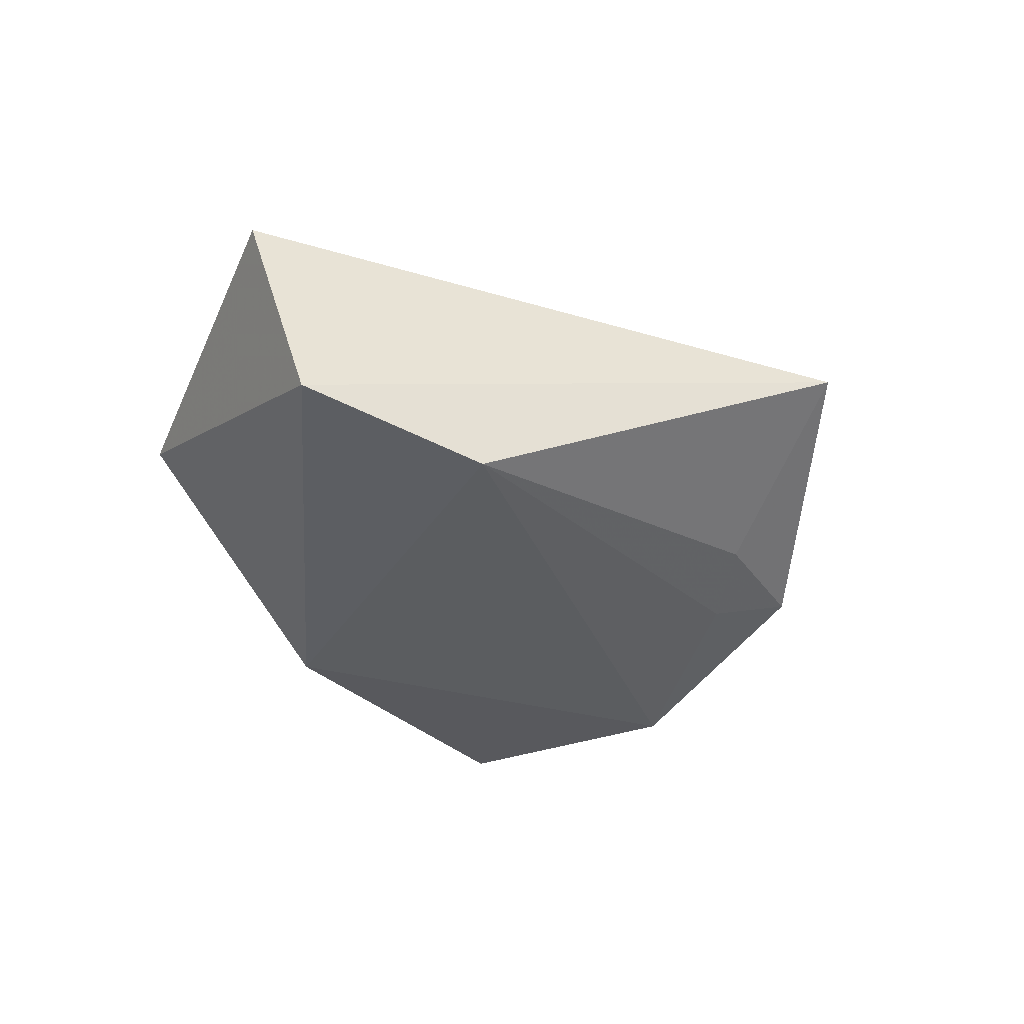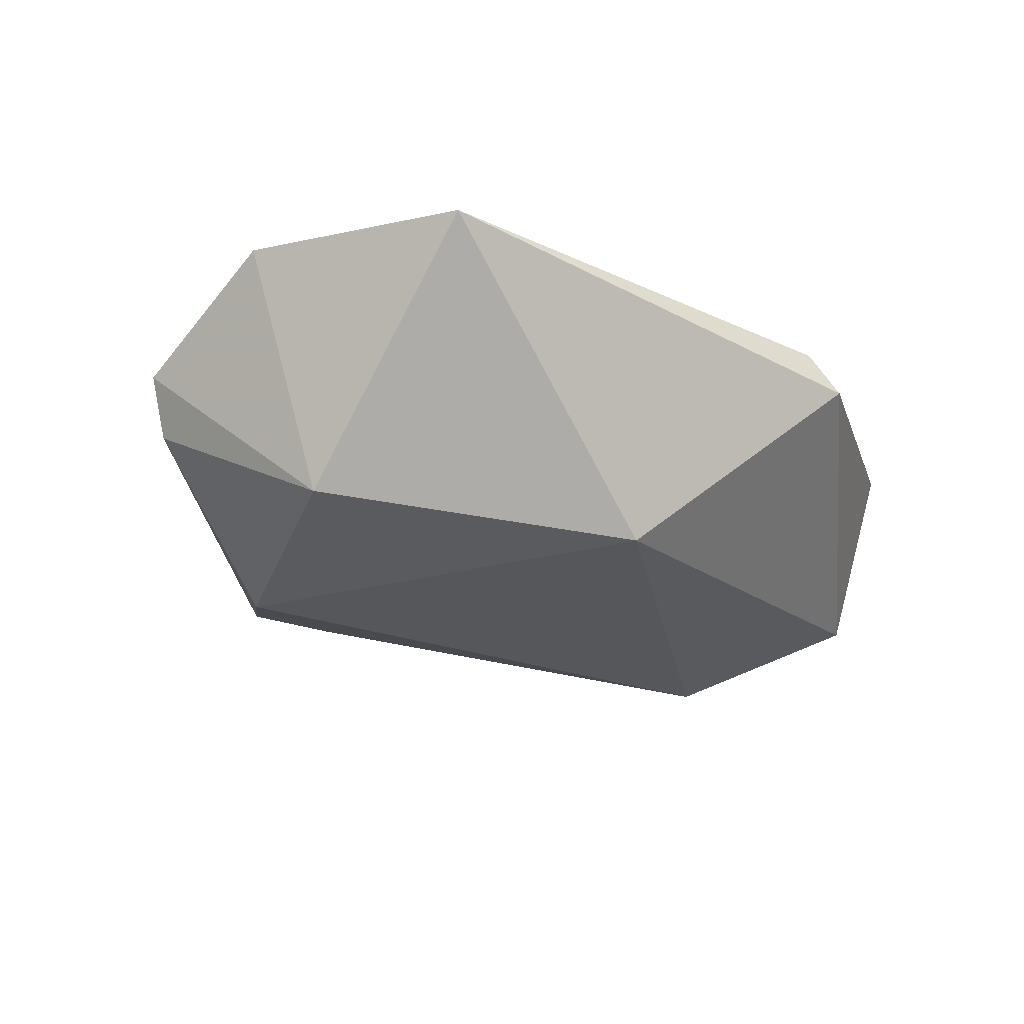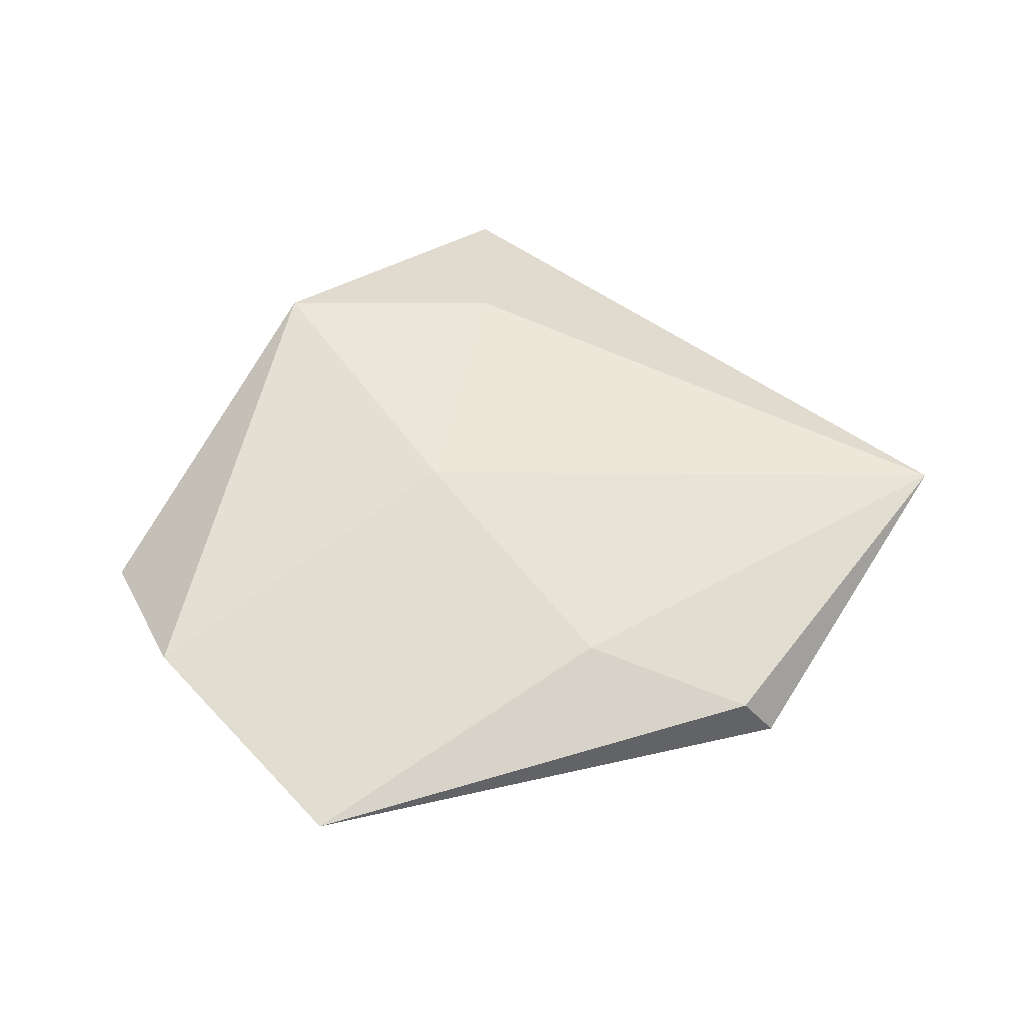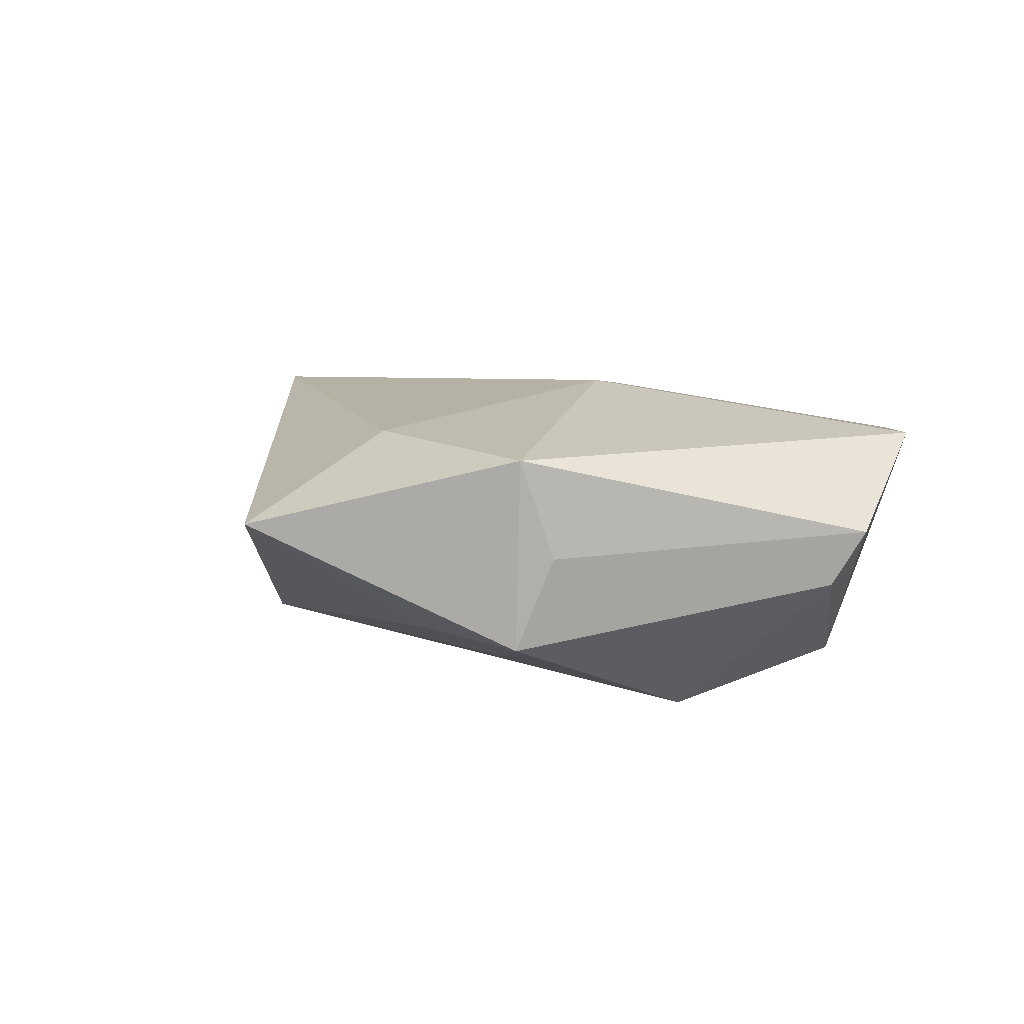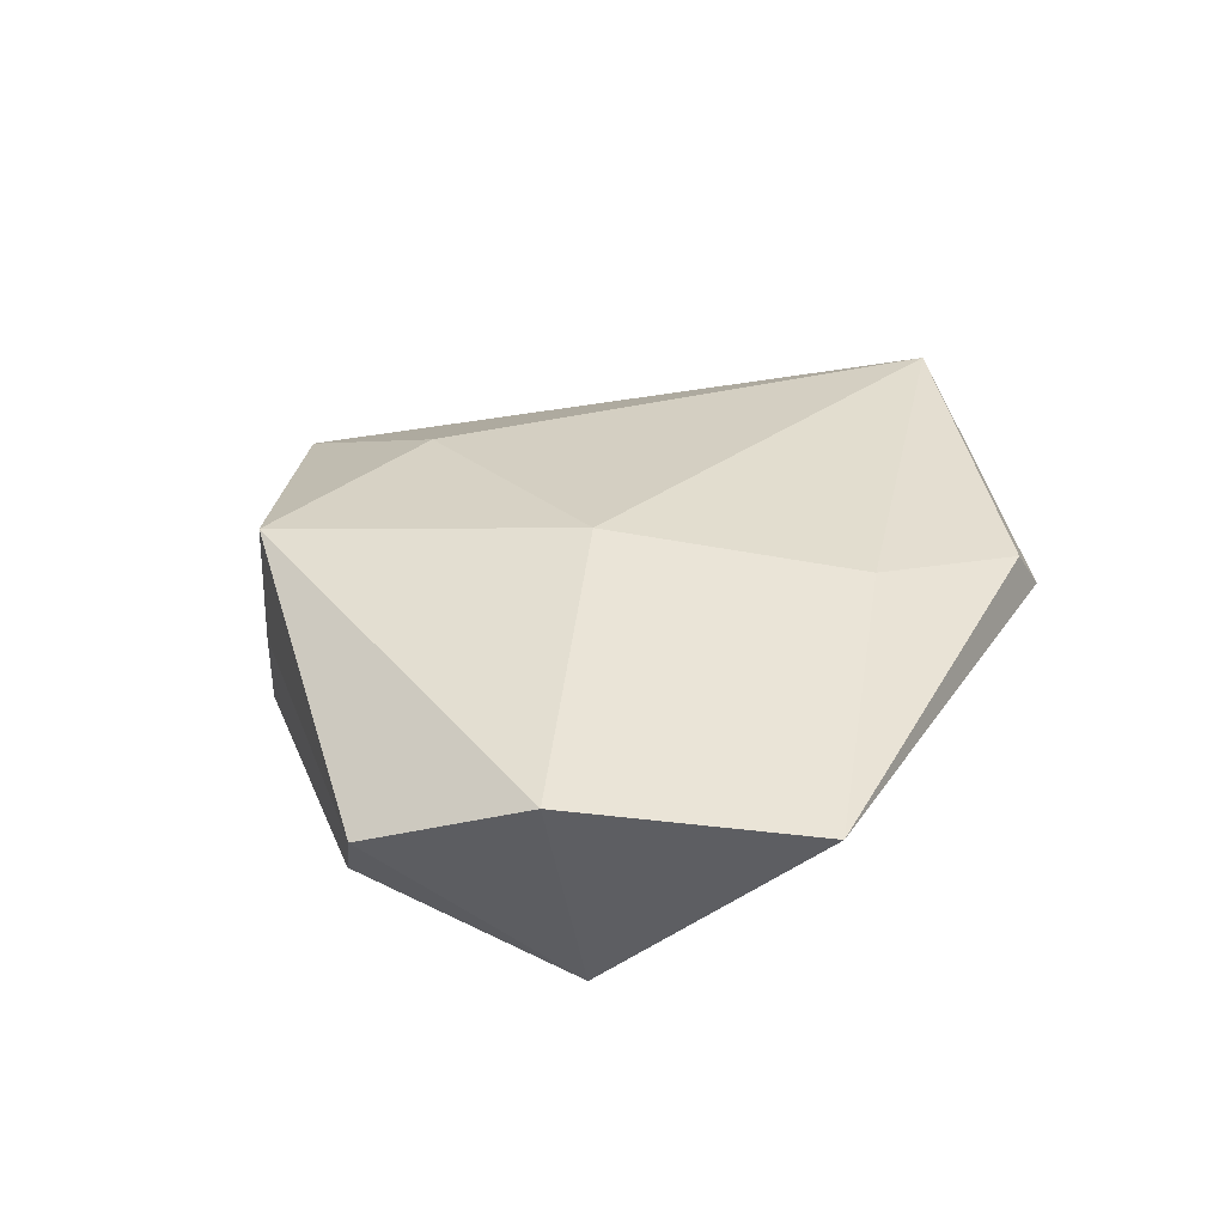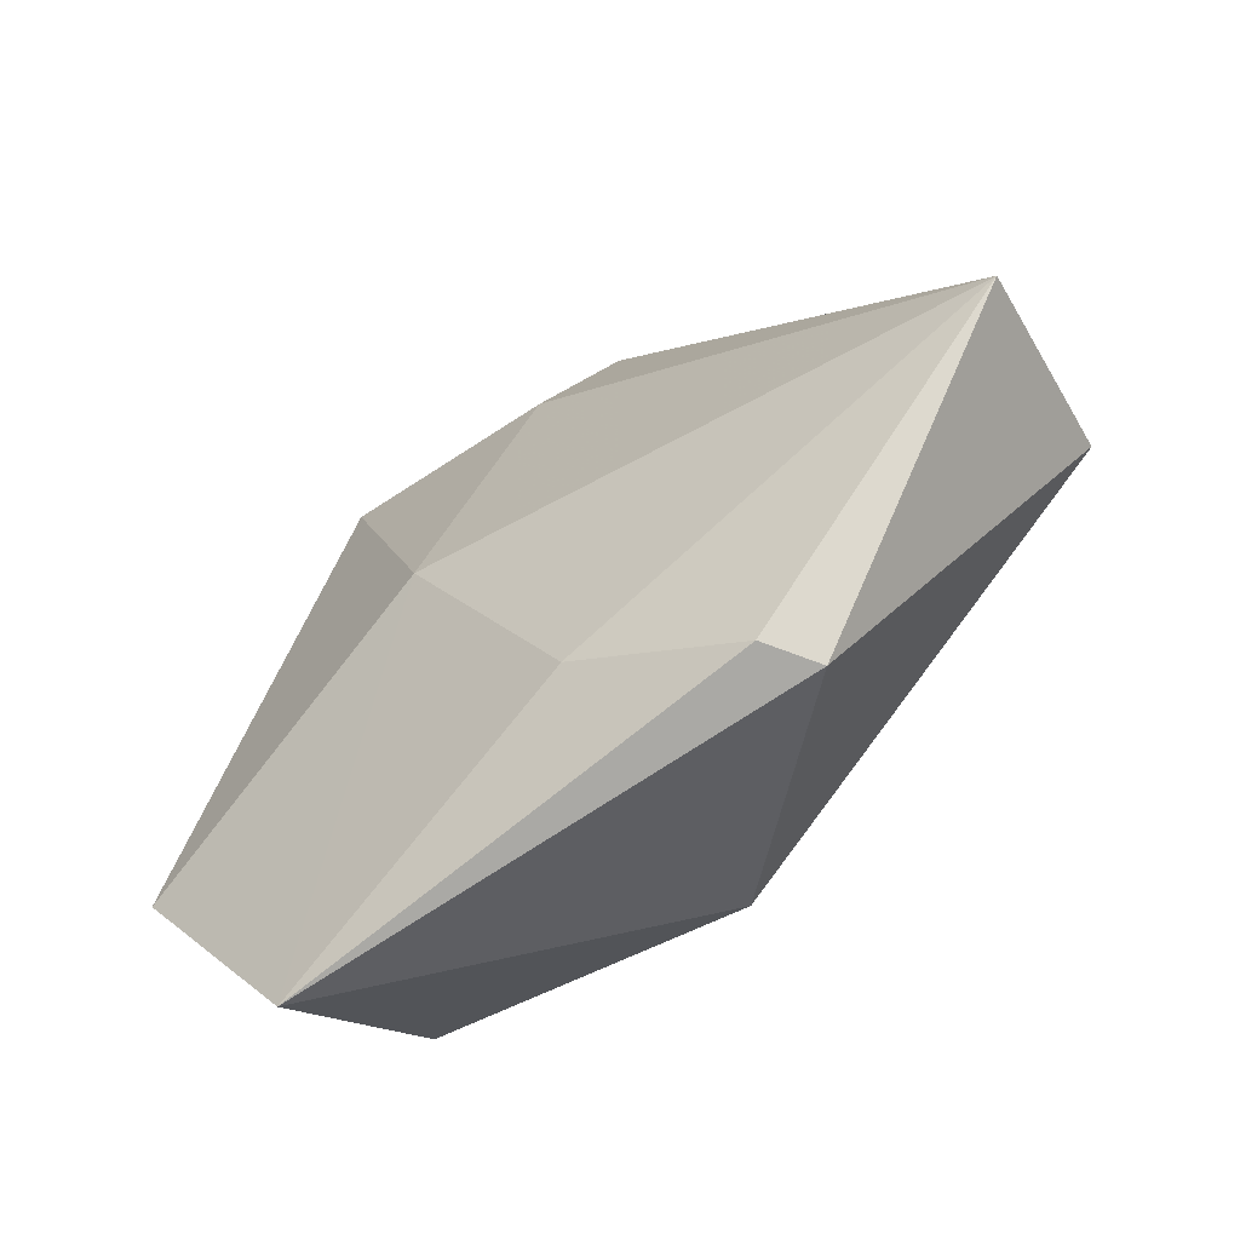
<metadata>
{"format":"obj","ext":"obj","renderer":"f3d","projection":"perspective","resolution":1024,"background":"white","views":[{"elev":-33.1,"azim":112.8,"up":"+Z"},{"elev":-29.0,"azim":-28.1,"up":"+Z"},{"elev":56.2,"azim":-10.3,"up":"+Z"},{"elev":12.2,"azim":-141.5,"up":"+Z"},{"elev":34.2,"azim":-57.6,"up":"+Z"},{"elev":-59.8,"azim":38.5,"up":"+Y"}]}
</metadata>
<code>
v -0.0294 0.01214 -0.0184
v 0.007153 -0.02559 0.01338
v -0.04871 0.001494 0.003921
v -0.02454 0.03112 0.002478
v -0.02806 -0.0408 0.008591
v -0.02153 0.03353 0.01409
v 0.02799 -0.03541 0.0039
v -0.03378 -0.016 -0.01688
v -0.0212 0.03396 -0.008437
v 0.05455 -0.007557 0.01203
v -0.005848 0.0323 -0.008524
v 0.0072 0.04949 0.005472
v 0.03616 0.01466 -0.01609
v -0.04582 0.004311 -0.00248
v -0.04363 -0.01739 0.01276
v -0.007675 -1.532e-05 0.01817
v -0.01371 0.02689 -0.012
v 0.004039 -0.0249 -0.01799
v 0.05077 -0.001562 -0.01007
v 0.02454 -0.03437 0.009015
v 0.003622 0.0289 0.01421
f 18 1 13
f 19 18 13
f 13 12 19
f 19 12 10
f 8 18 5
f 1 18 8
f 21 16 10
f 6 16 21
f 10 12 21
f 21 12 6
f 11 12 13
f 6 12 9
f 12 11 9
f 5 16 15
f 15 8 5
f 3 8 15
f 15 16 6
f 6 3 15
f 10 16 2
f 2 20 10
f 2 16 5
f 5 20 2
f 18 19 7
f 5 18 7
f 7 20 5
f 10 20 7
f 7 19 10
f 4 3 6
f 6 9 4
f 14 9 1
f 1 8 14
f 14 8 3
f 3 4 14
f 14 4 9
f 17 11 13
f 17 9 11
f 13 1 17
f 1 9 17

</code>
